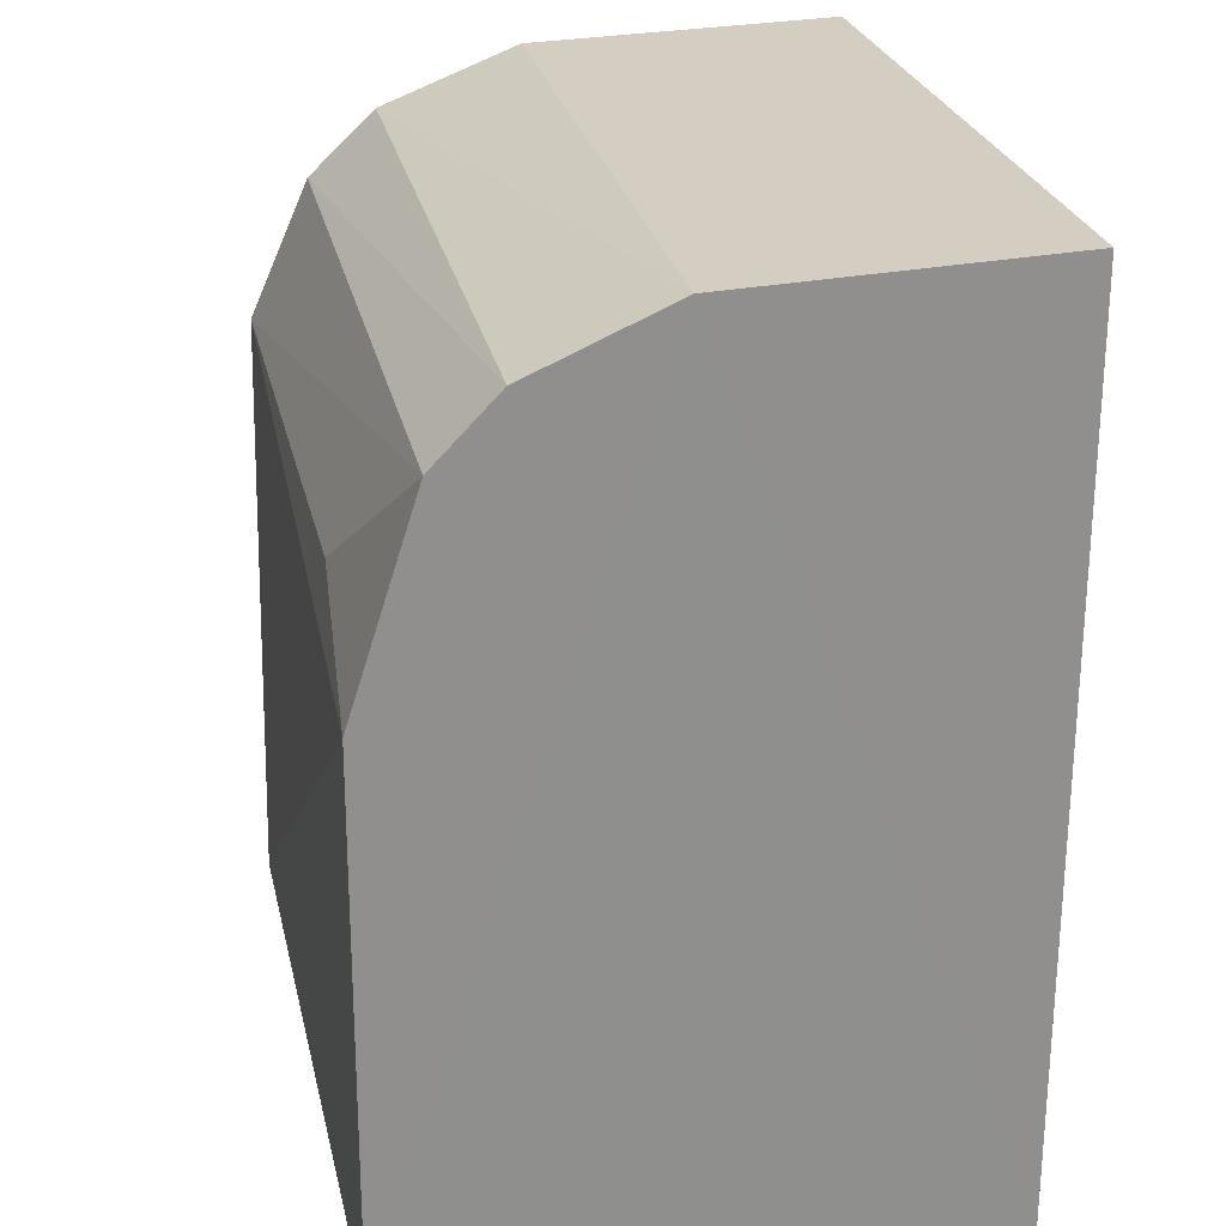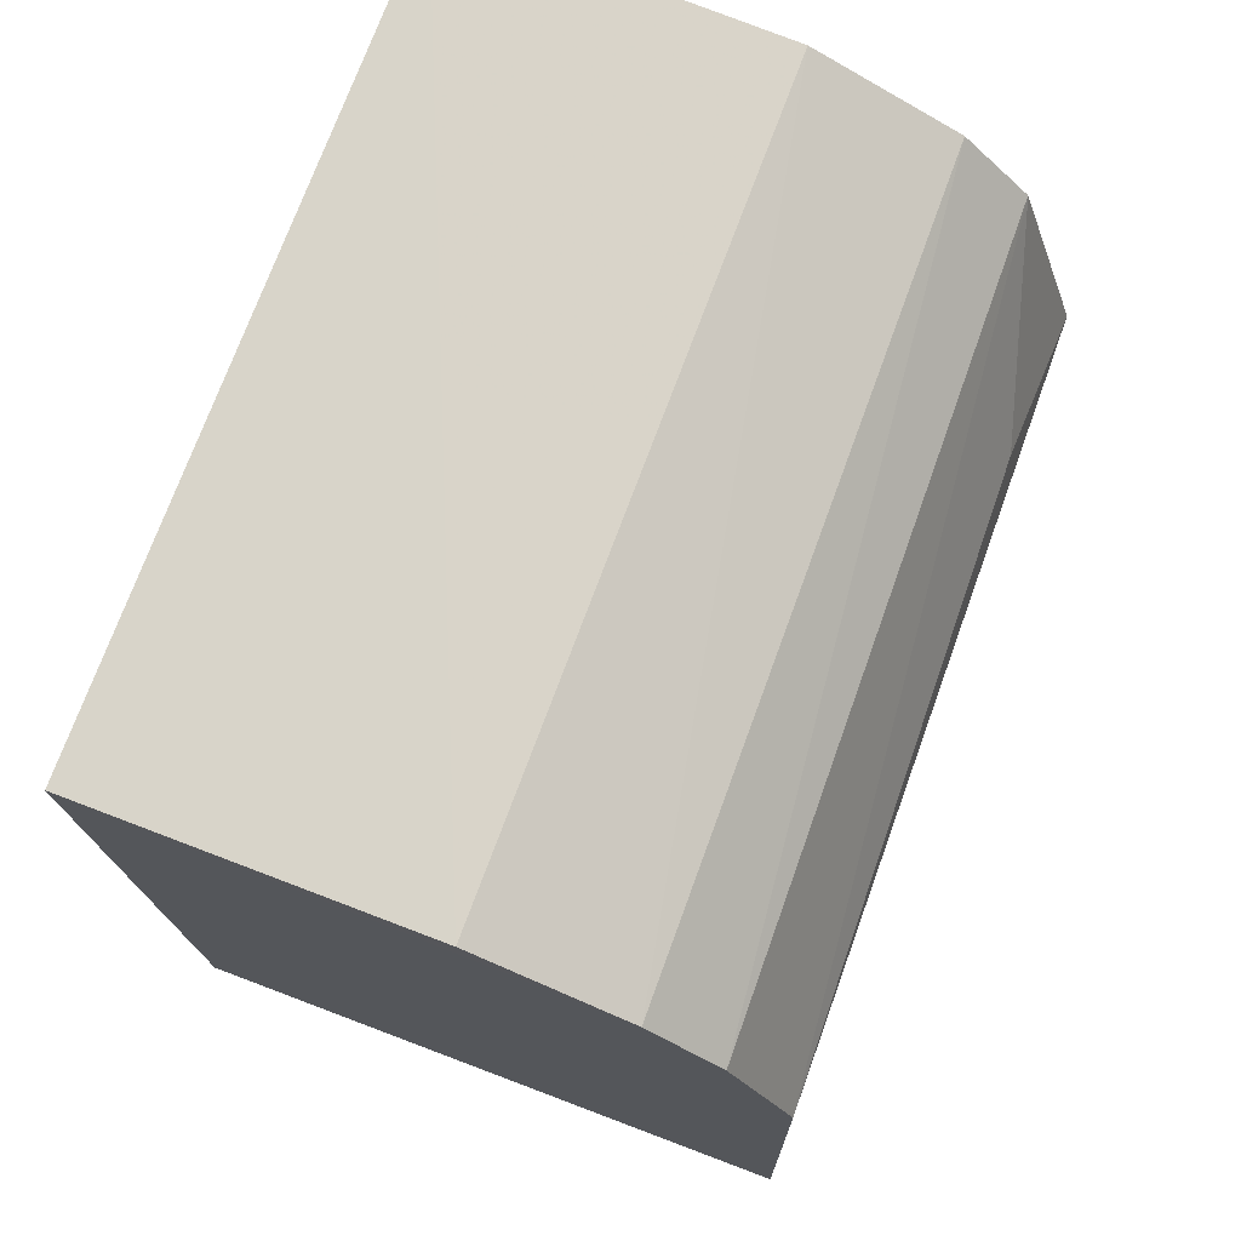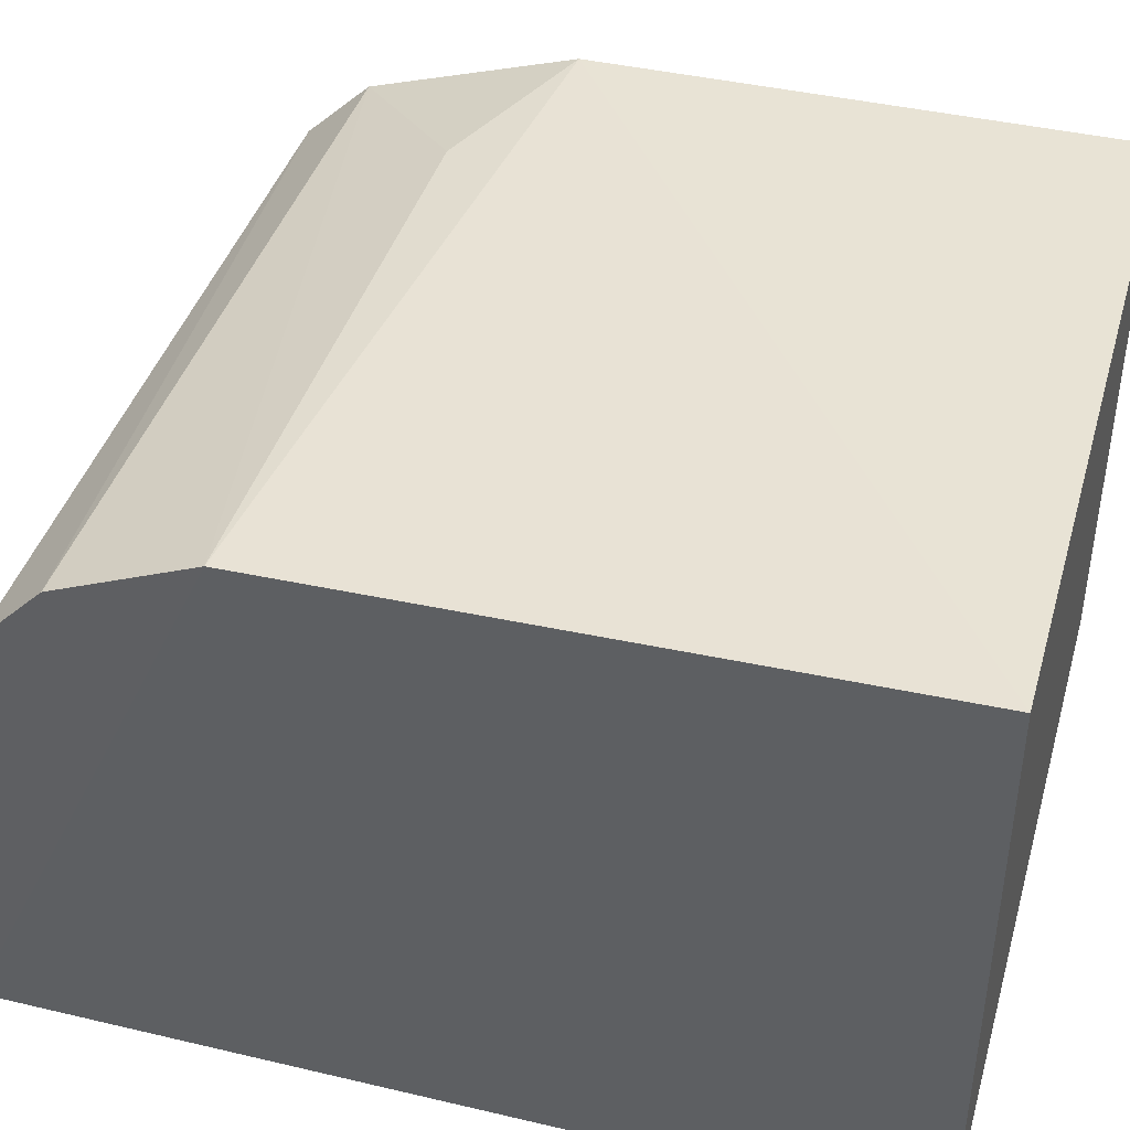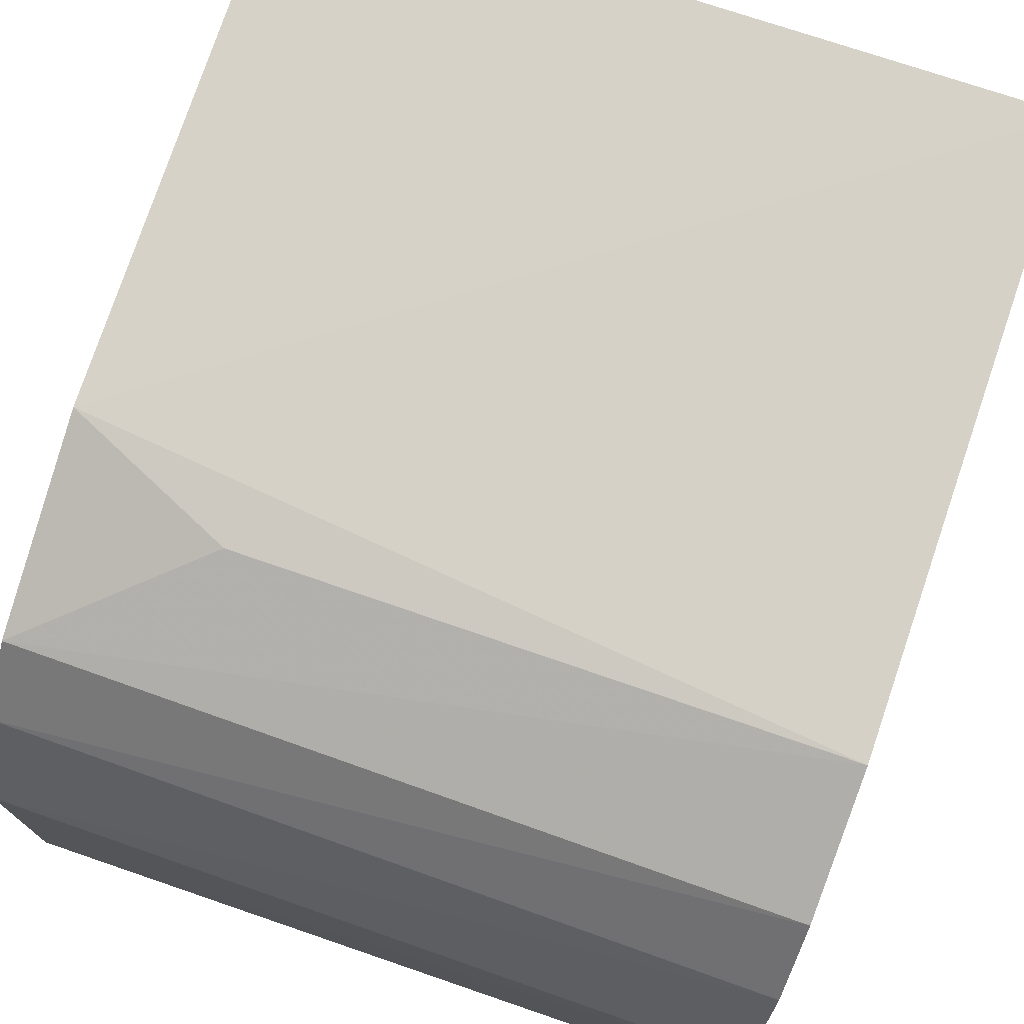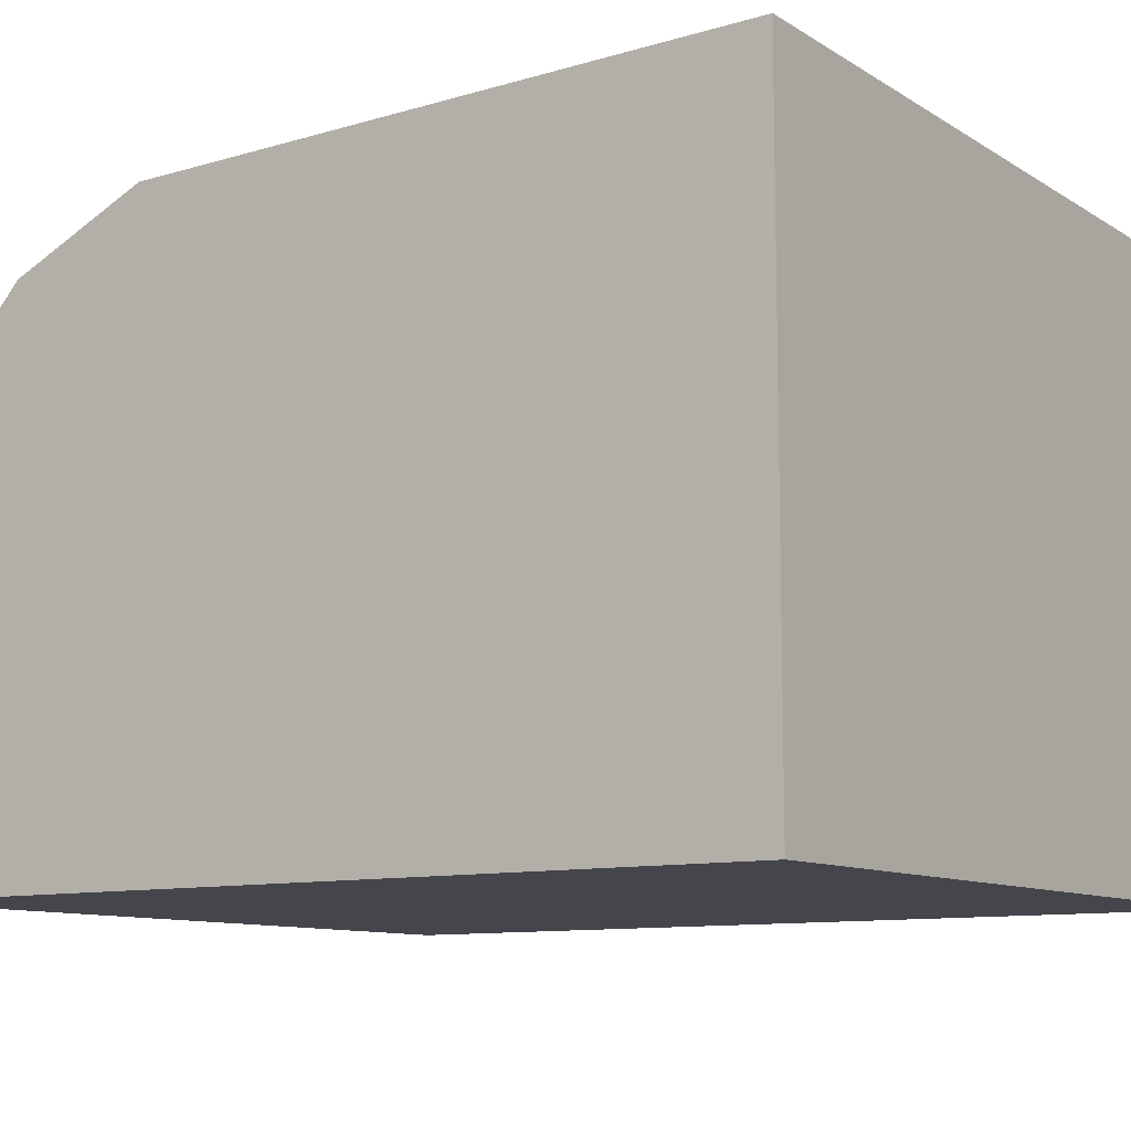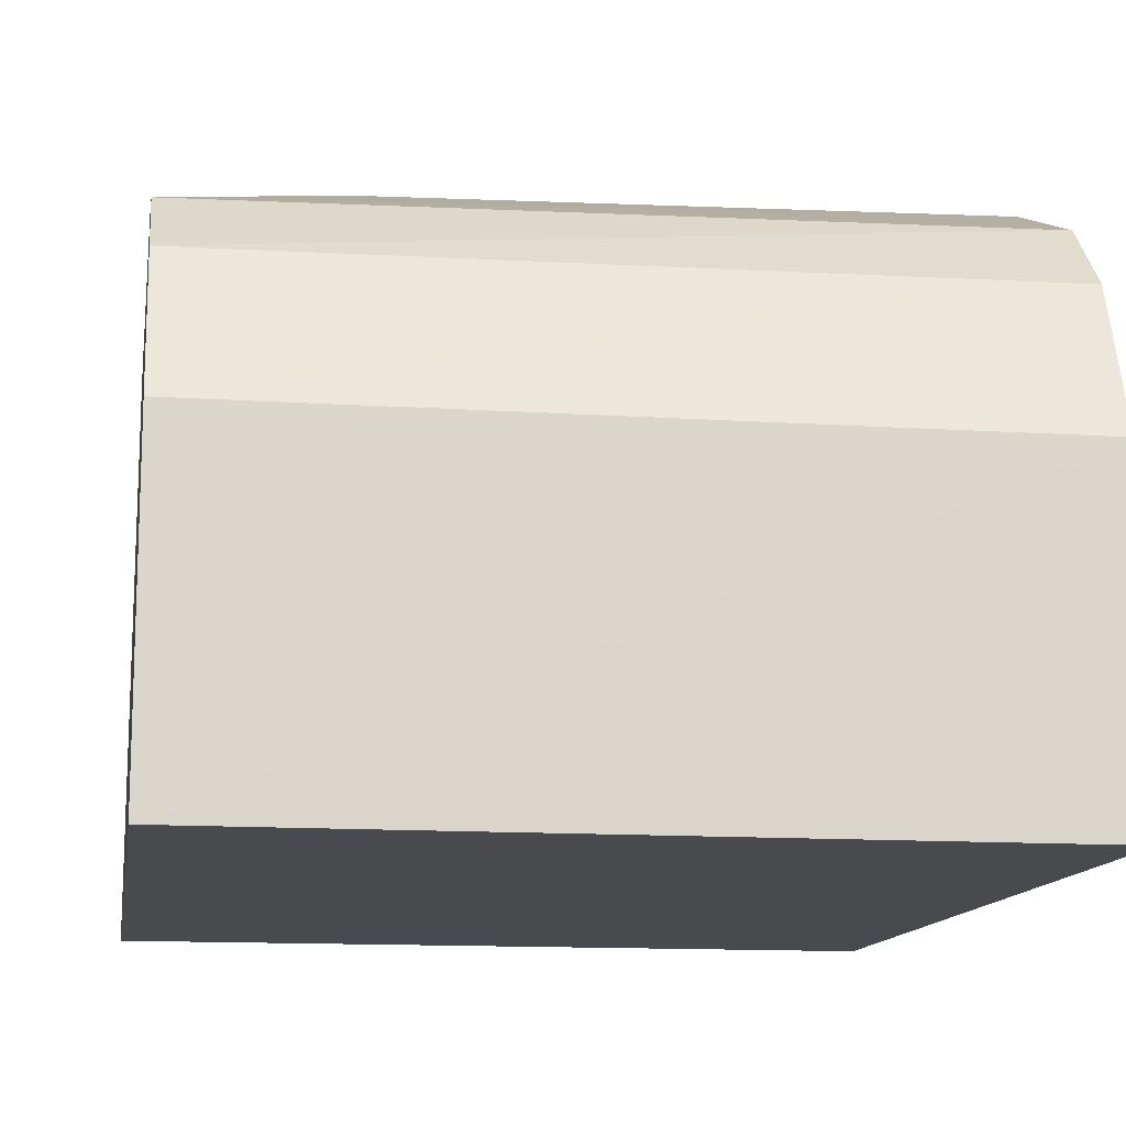
<metadata>
{"format":"obj","ext":"obj","renderer":"f3d","projection":"perspective","resolution":1024,"background":"white","views":[{"elev":25.0,"azim":-101.1,"up":"+Z"},{"elev":74.8,"azim":110.5,"up":"+Z"},{"elev":42.3,"azim":105.8,"up":"+Y"},{"elev":77.7,"azim":18.8,"up":"+Y"},{"elev":-10.0,"azim":124.8,"up":"+Y"},{"elev":-12.9,"azim":-9.0,"up":"+Y"}]}
</metadata>
<code>
v -0.001549 0.00622 -0.001473
v -0.001555 0.001568 -0.001298
v -0.001555 0.001568 -0.0143
v -0.0126 0.01016 -0.0143
v -0.01263 0.001568 -0.001298
v -0.001532 0.01042 -0.0143
v -0.01261 0.009141 -0.003372
v -0.01263 0.001568 -0.0143
v -0.001527 0.01021 -0.005292
v -0.01263 0.00621 -0.001524
v -0.00154 0.008305 -0.002295
v -0.0126 0.01012 -0.006433
v -0.001535 0.009309 -0.003249
v -0.01261 0.008219 -0.002417
v -0.01014 0.01002 -0.005329
f 5 2 1
f 5 3 2
f 6 3 4
f 8 4 3
f 8 3 5
f 9 2 3
f 9 3 6
f 10 5 1
f 10 8 5
f 10 4 8
f 11 1 2
f 11 10 1
f 12 9 6
f 12 6 4
f 13 9 7
f 13 11 2
f 13 2 9
f 14 10 11
f 14 4 10
f 14 12 4
f 14 7 12
f 14 13 7
f 14 11 13
f 15 12 7
f 15 7 9
f 15 9 12

</code>
